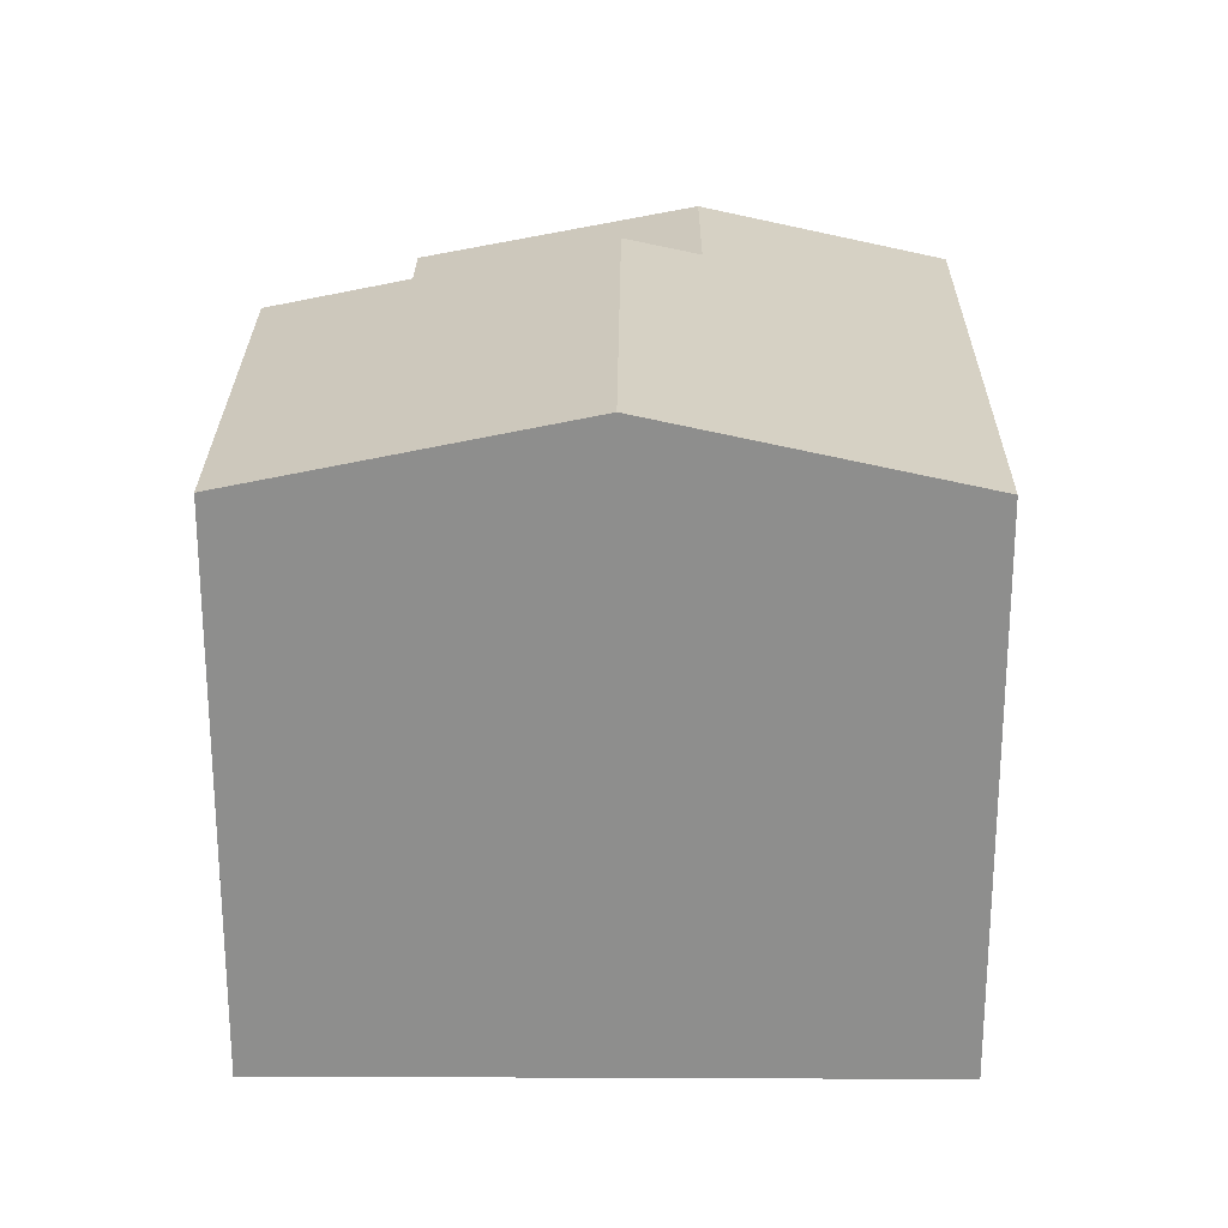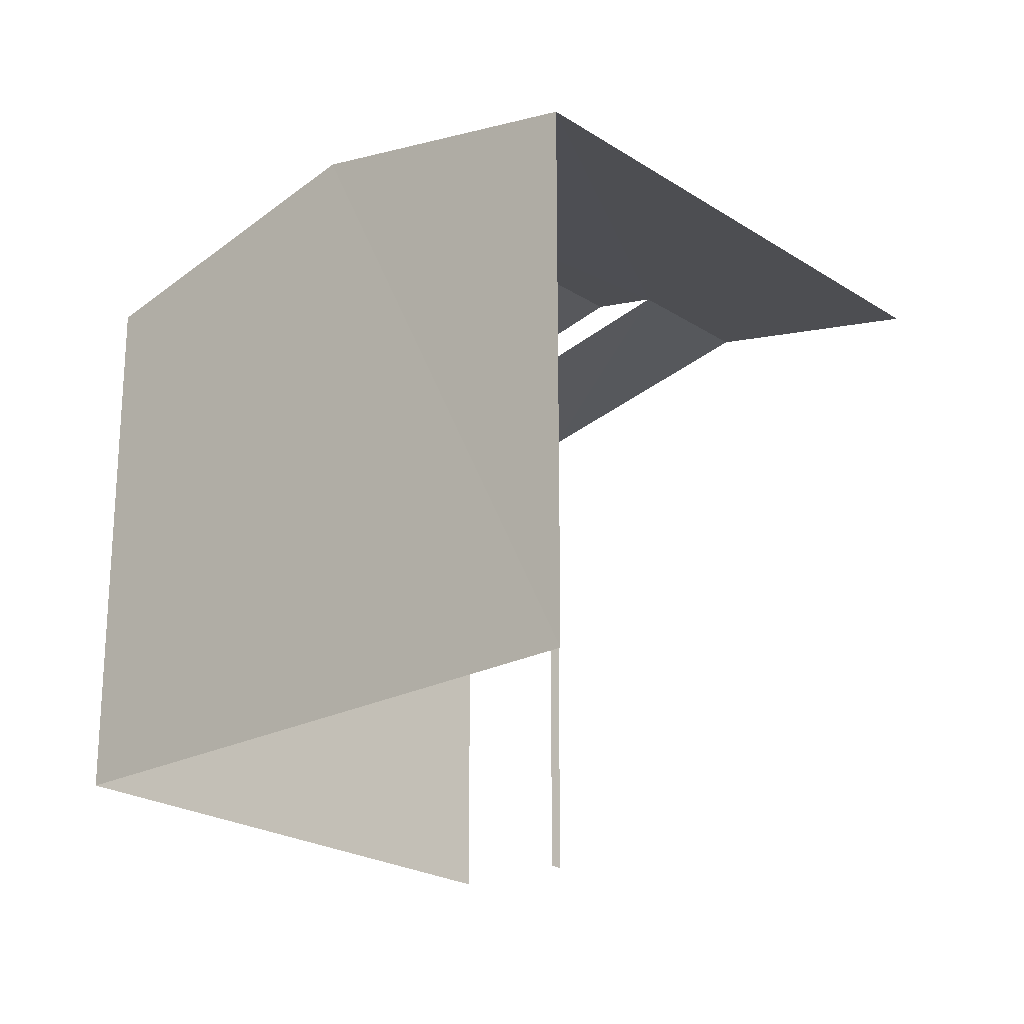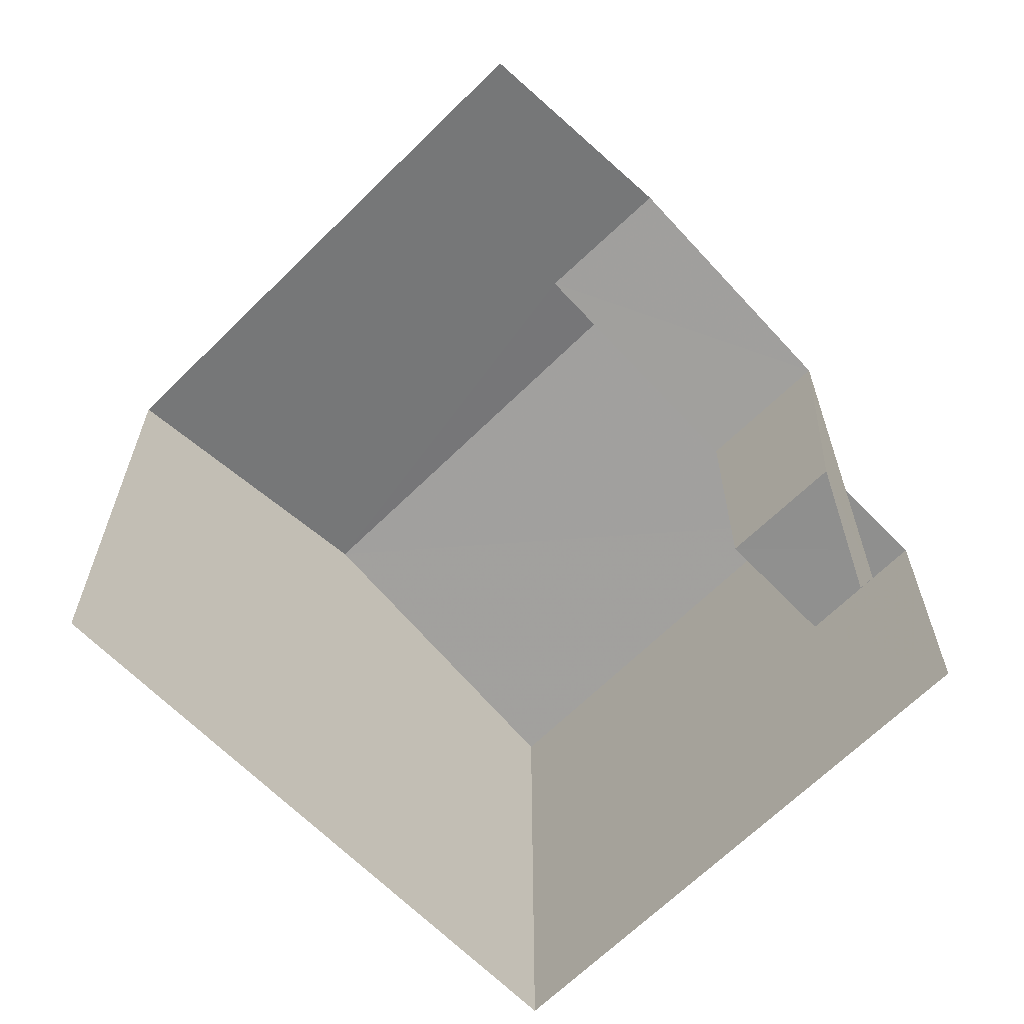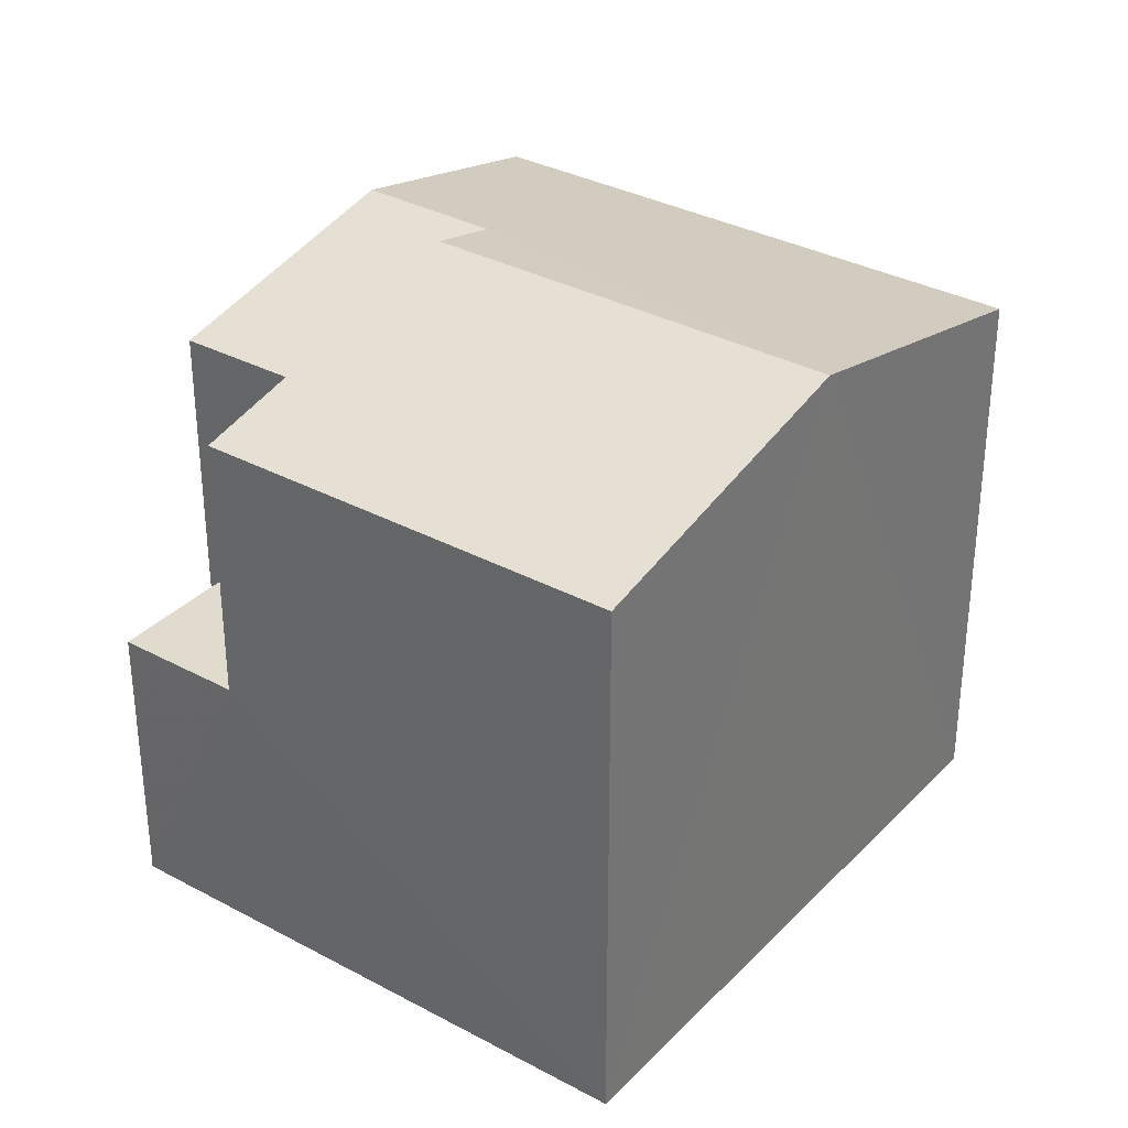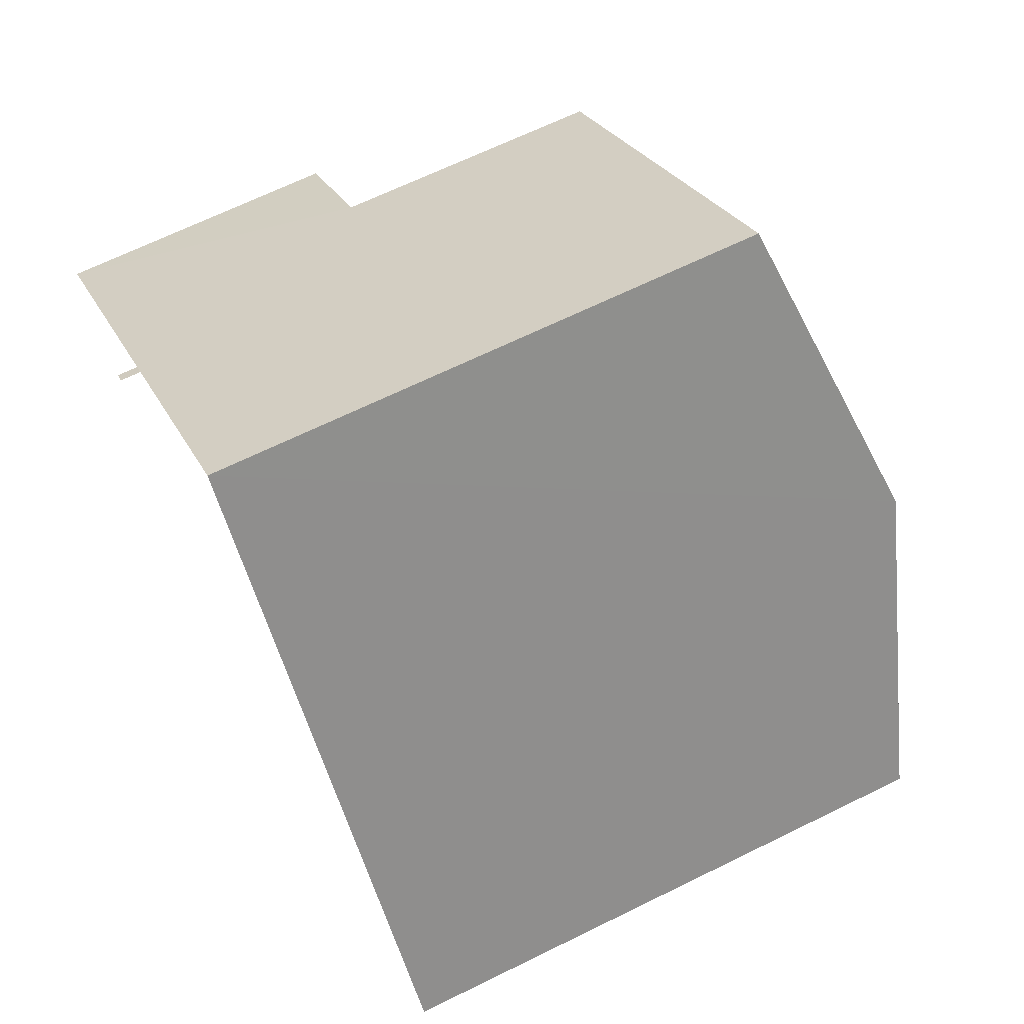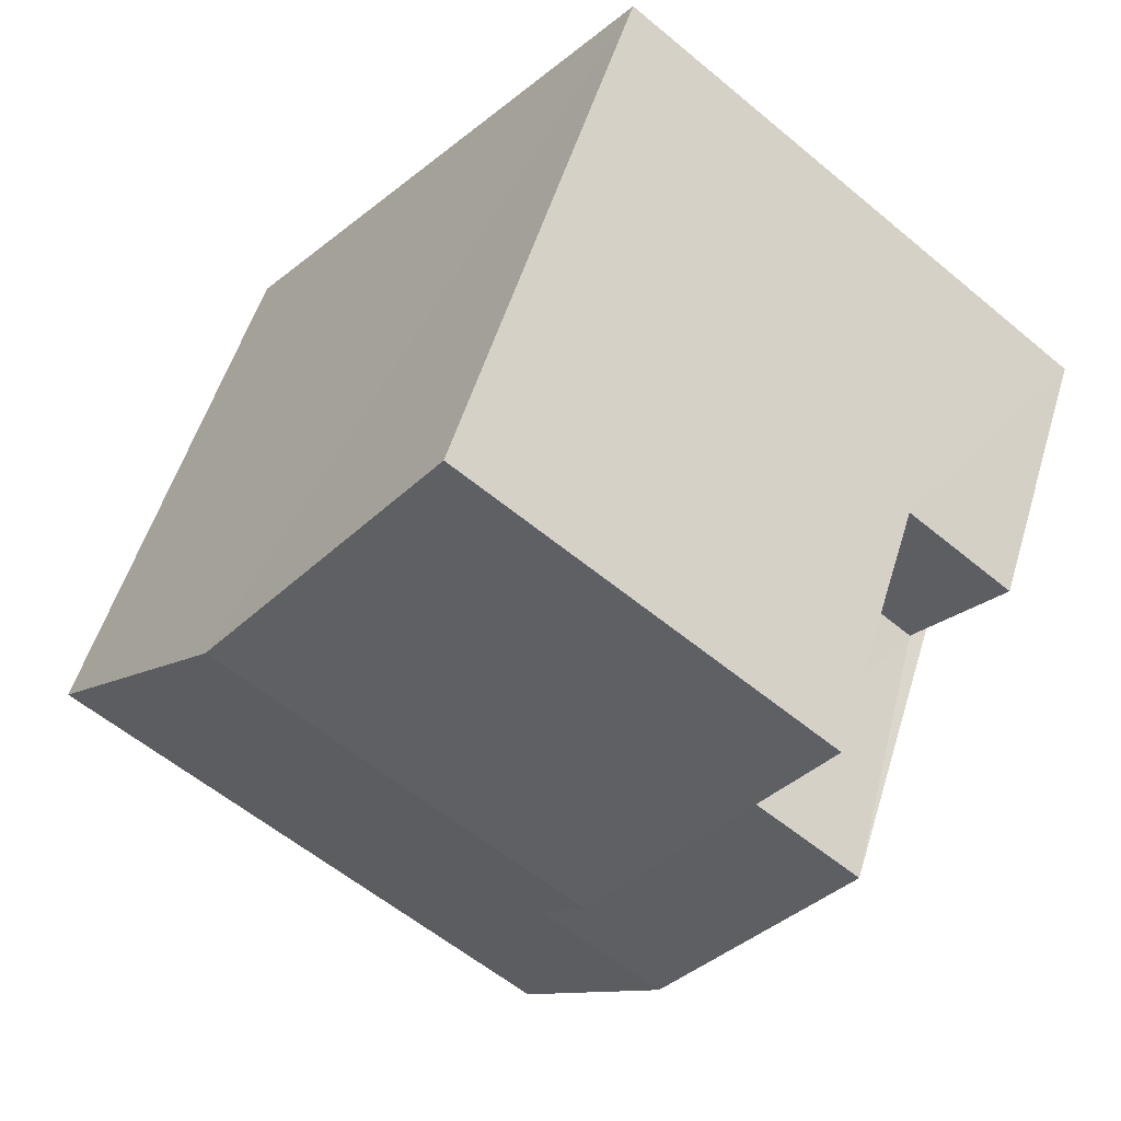
<metadata>
{"format":"obj","ext":"obj","renderer":"f3d","projection":"perspective","resolution":1024,"background":"white","views":[{"elev":25.2,"azim":-127.9,"up":"+Z"},{"elev":-22.7,"azim":-86.2,"up":"+Z"},{"elev":-65.3,"azim":6.4,"up":"+Z"},{"elev":33.4,"azim":178.1,"up":"+Z"},{"elev":66.1,"azim":-116.4,"up":"+Y"},{"elev":53.5,"azim":16.7,"up":"+Y"}]}
</metadata>
<code>
v -2.247e+05 -1.283e+05 13.44
v -2.247e+05 -1.283e+05 13.44
v -2.247e+05 -1.283e+05 13.44
v -2.247e+05 -1.283e+05 13.44
v -2.247e+05 -1.283e+05 13.44
v -2.247e+05 -1.283e+05 13.44
v -2.247e+05 -1.283e+05 20.92
v -2.247e+05 -1.283e+05 20.1
v -2.247e+05 -1.283e+05 20.1
v -2.247e+05 -1.283e+05 20.92
v -2.247e+05 -1.283e+05 20.73
v -2.247e+05 -1.283e+05 20.73
v -2.247e+05 -1.283e+05 20.1
v -2.247e+05 -1.283e+05 20.1
v -2.247e+05 -1.283e+05 20.1
v -2.247e+05 -1.283e+05 20.1
v -2.247e+05 -1.283e+05 16.84
v -2.247e+05 -1.283e+05 16.84
v -2.247e+05 -1.283e+05 16.84
v -2.247e+05 -1.283e+05 16.84
f 1 2 3
f 3 2 4
f 1 5 2
f 4 2 6
f 2 5 18
f 20 2 18
f 4 16 15
f 3 4 15
f 17 19 14
f 11 14 10
f 14 8 10
f 19 8 14
f 16 4 12
f 4 6 12
f 6 13 12
f 7 8 9
f 7 10 8
f 11 12 13
f 14 11 13
f 10 7 11
f 7 15 11
f 11 16 12
f 11 15 16
f 17 18 19
f 17 20 18
f 9 19 1
f 1 19 5
f 9 8 19
f 5 19 18
f 6 20 13
f 13 20 14
f 6 2 20
f 14 20 17
f 9 1 7
f 1 3 7
f 3 15 7

</code>
